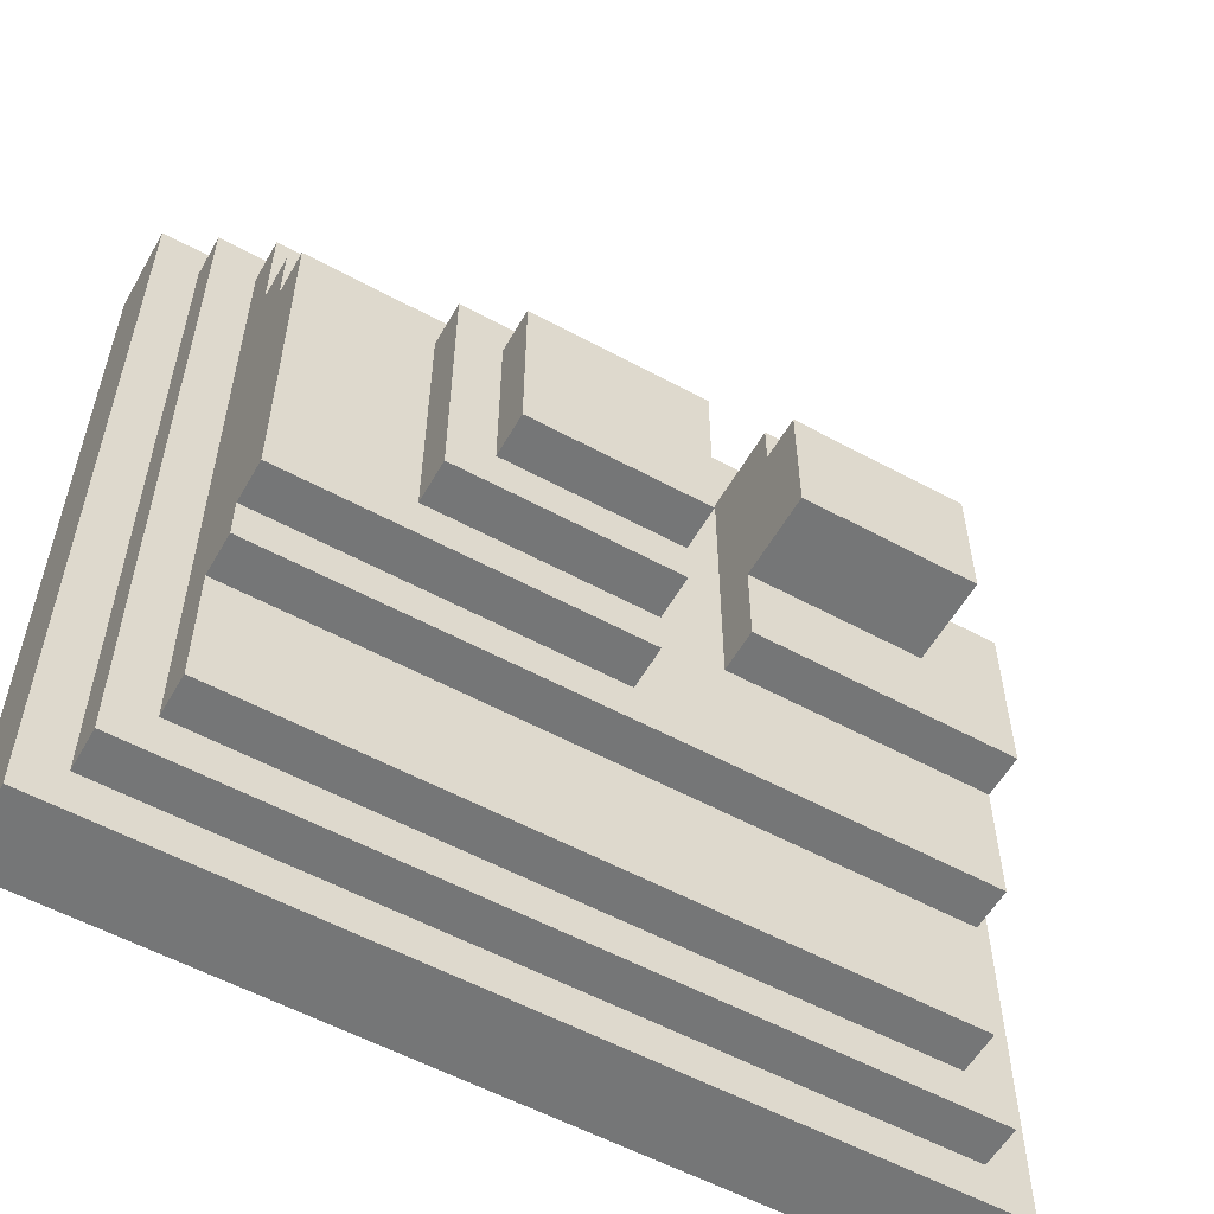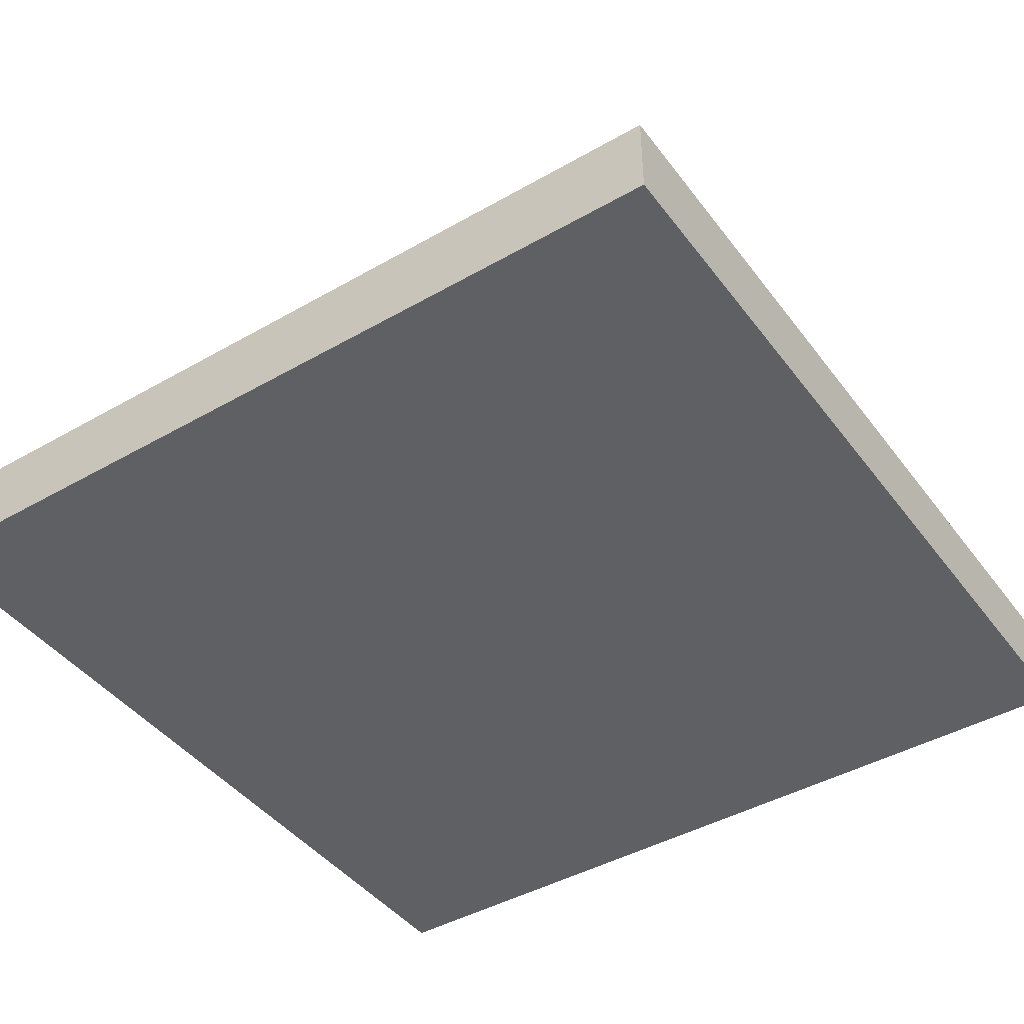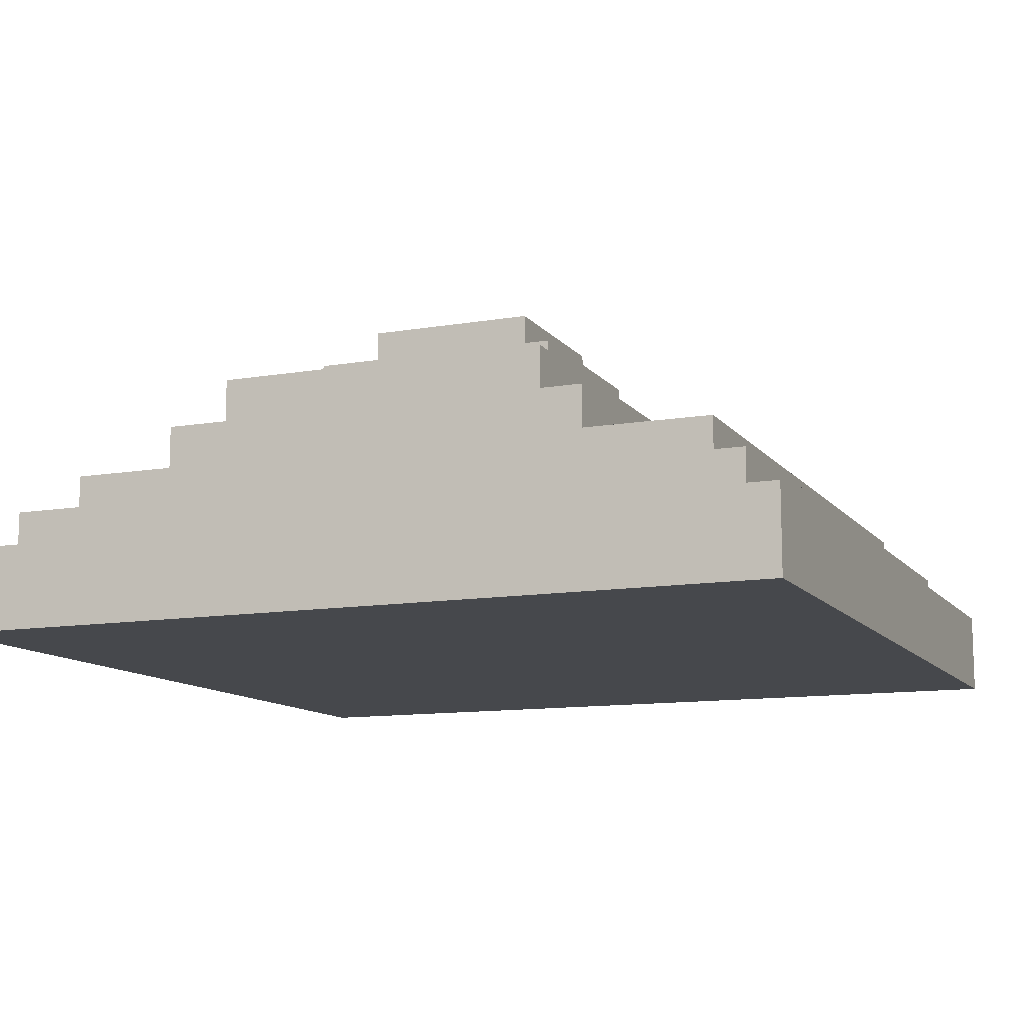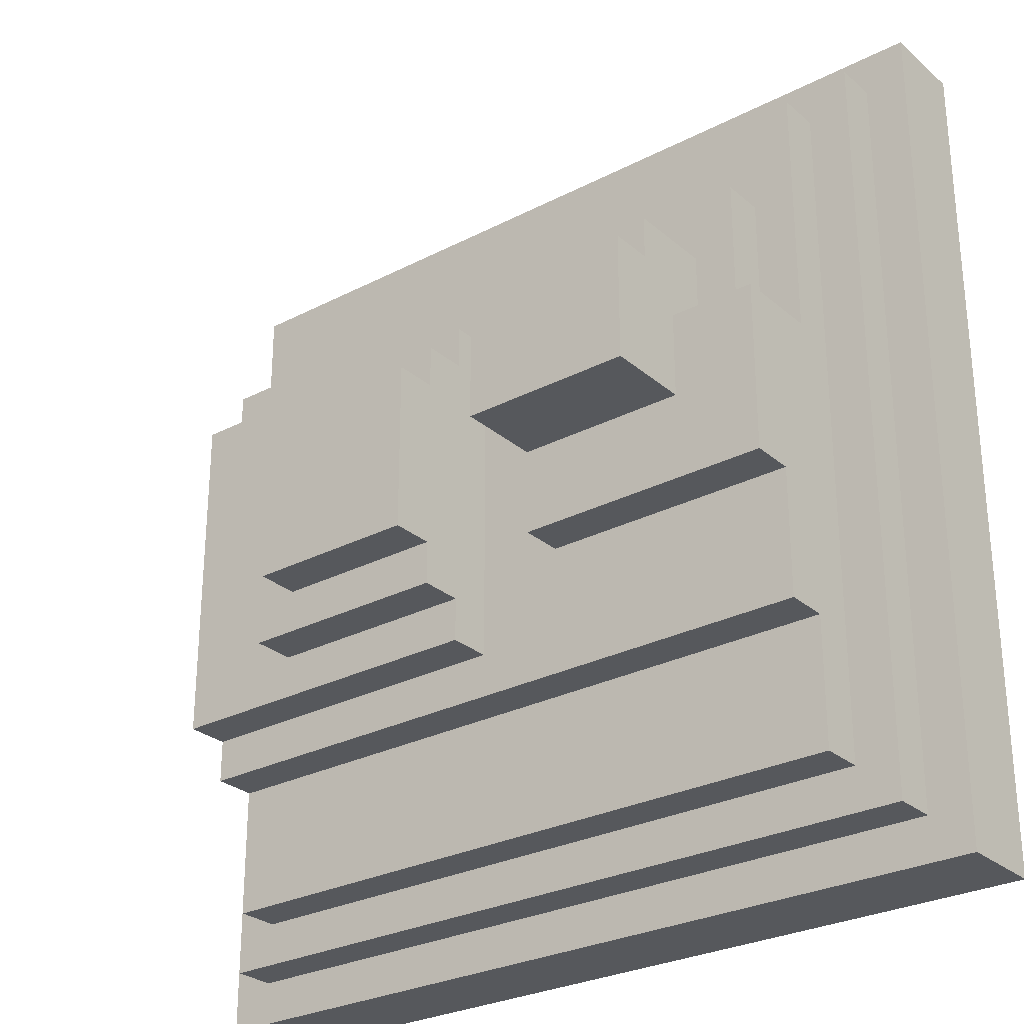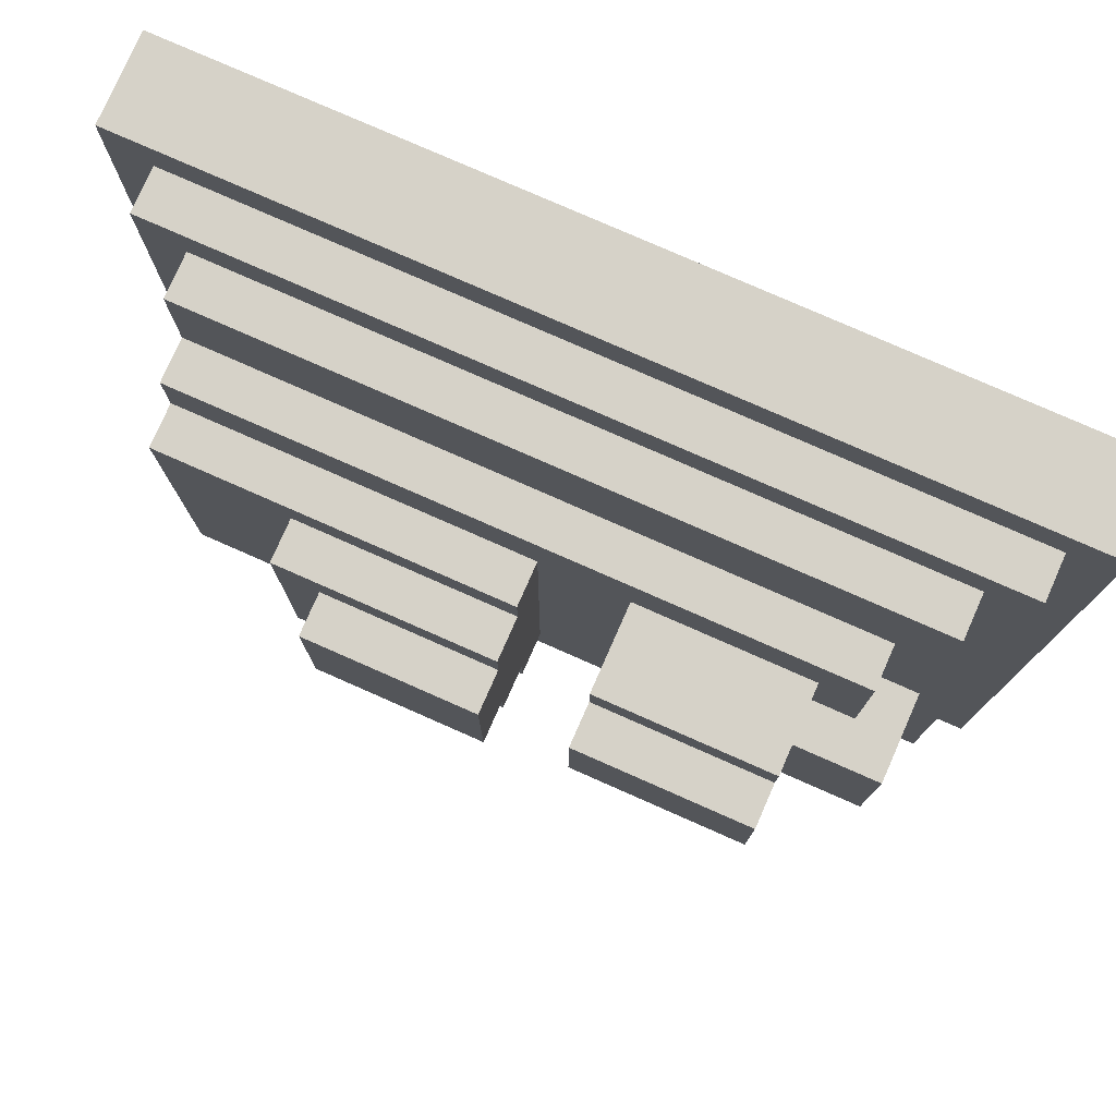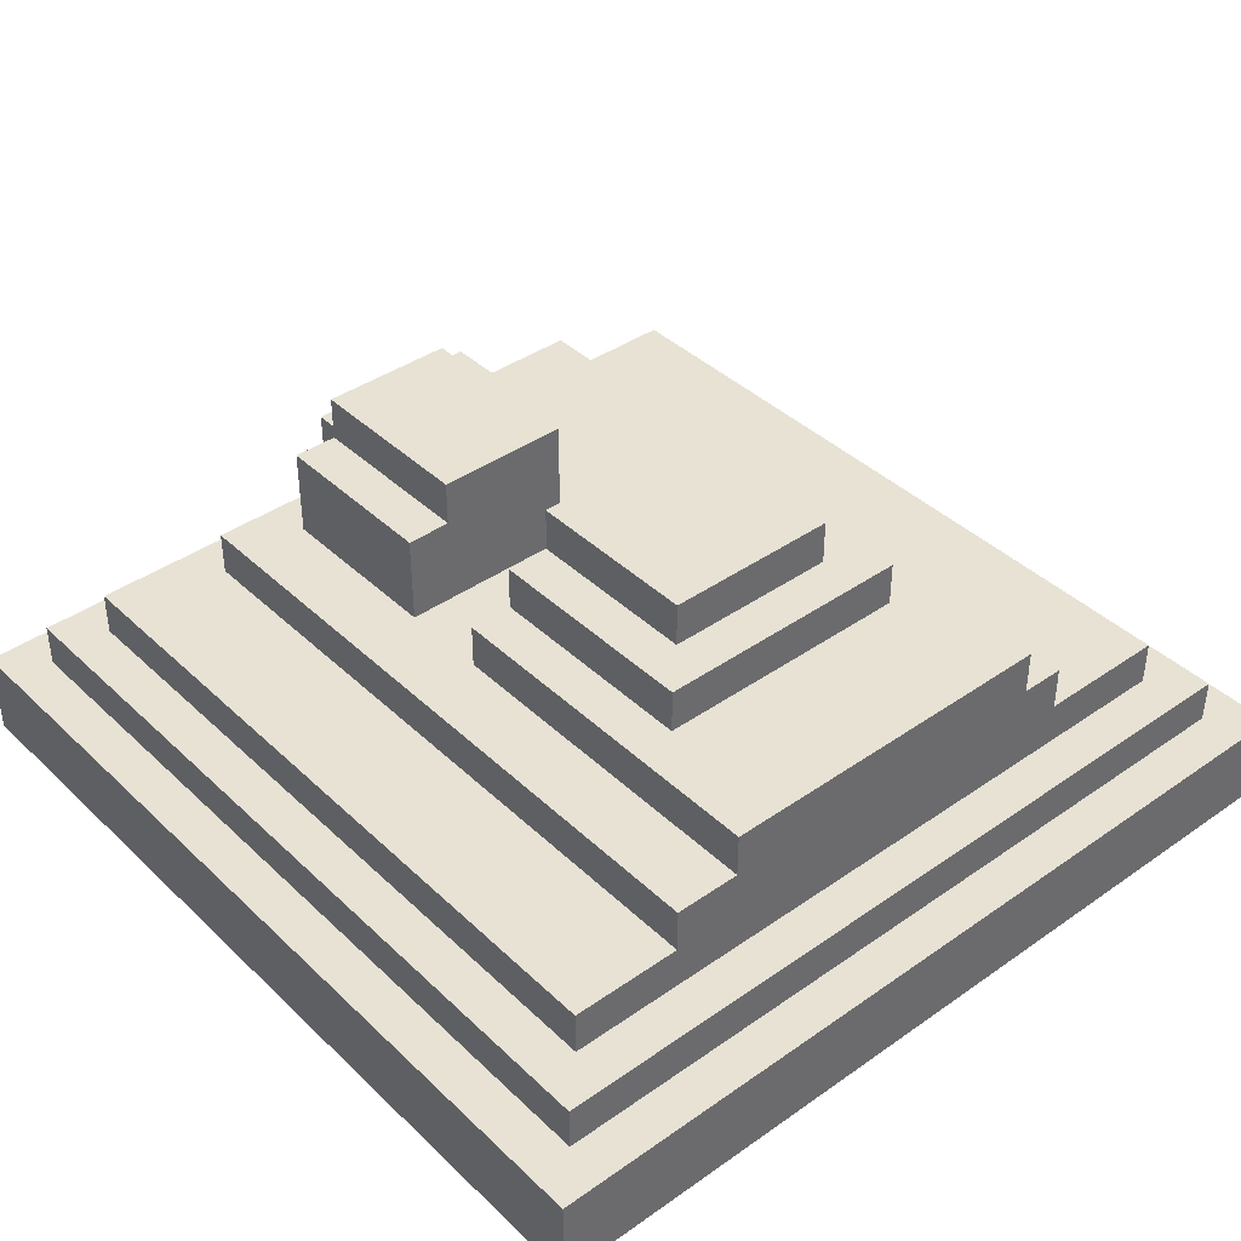
<metadata>
{"format":"obj","ext":"obj","renderer":"f3d","projection":"perspective","resolution":1024,"background":"white","views":[{"elev":-56.7,"azim":150.5,"up":"+Z"},{"elev":-43.4,"azim":-145.9,"up":"+Y"},{"elev":-11.5,"azim":112.6,"up":"+Y"},{"elev":-28.1,"azim":-141.8,"up":"+Z"},{"elev":78.1,"azim":-156.2,"up":"+Z"},{"elev":39.9,"azim":49.2,"up":"+Y"}]}
</metadata>
<code>
v -20 0 20
v -20 0 -20
v -20 4 20
v -20 4 -20
v -18 4 18
v -18 4 -18
v -18 6 18
v -18 6 -18
v -16 6 16
v -16 6 -16
v -16 8 16
v -16 8 4
v -16 8 -10
v -16 8 -16
v -16 10 4
v -16 10 -4
v -16 10 -10
v -16 12 4
v -16 12 -4
v -14 8 11
v -14 8 4
v -14 10 11
v -14 10 4
v -12 10 8
v -12 10 4
v -12 12 8
v -12 12 4
v -12 12 -0
v -12 14 8
v -12 14 6
v -12 14 -0
v -12 16 6
v -12 16 -0
v 0 10 8
v 0 10 -8
v 0 12 8
v 0 12 6
v 0 12 -6
v 0 12 -8
v 0 14 6
v 0 14 4
v 0 14 -4
v 0 14 -6
v 0 16 4
v 0 16 -4
v -4 10 8
v -4 10 -4
v -4 12 8
v -4 12 7
v -4 12 1
v -4 12 -0
v -4 12 -4
v -4 14 8
v -4 14 7
v -4 14 6
v -4 14 1
v -4 14 -0
v -4 16 6
v -4 16 -0
v 8 14 4
v 8 14 -4
v 8 16 4
v 8 16 -4
v 10 12 6
v 10 12 -6
v 10 14 6
v 10 14 -6
v 16 6 16
v 16 6 -16
v 16 8 16
v 16 8 11
v 16 8 -10
v 16 8 -16
v 16 10 11
v 16 10 8
v 16 10 -8
v 16 10 -10
v 16 12 8
v 16 12 -8
v 18 4 18
v 18 4 17
v 18 4 -17
v 18 4 -18
v 18 5 17
v 18 5 -17
v 18 6 18
v 18 6 -18
v 20 0 20
v 20 0 -20
v 20 4 20
v 20 4 -20
v -20 0 20
v -20 4 20
v 20 0 20
v 20 4 20
v -18 4 18
v -18 6 18
v 18 4 18
v 18 6 18
v -16 6 16
v -16 8 16
v 16 6 16
v 16 8 16
v -14 8 11
v -14 10 11
v 16 8 11
v 16 10 11
v -12 10 8
v -12 12 8
v -12 14 8
v -4 10 8
v -4 12 8
v -4 14 8
v 0 10 8
v 0 12 8
v 16 10 8
v 16 12 8
v -12 14 6
v -12 16 6
v -11 14 6
v -4 14 6
v -4 16 6
v 0 12 6
v 0 14 6
v 10 12 6
v 10 14 6
v -16 8 4
v -16 10 4
v -16 12 4
v -14 8 4
v -14 10 4
v -12 10 4
v -12 12 4
v 0 14 4
v 0 16 4
v 8 14 4
v 8 16 4
v -12 12 -0
v -12 14 -0
v -12 16 -0
v -4 12 -0
v -4 14 -0
v -4 16 -0
v -16 10 -4
v -16 12 -4
v -4 10 -4
v -4 12 -4
v 0 14 -4
v 0 16 -4
v 8 14 -4
v 8 16 -4
v 0 12 -6
v 0 14 -6
v 10 12 -6
v 10 14 -6
v 0 10 -8
v 0 12 -8
v 16 10 -8
v 16 12 -8
v -16 8 -10
v -16 10 -10
v 16 8 -10
v 16 10 -10
v -16 6 -16
v -16 8 -16
v 16 6 -16
v 16 8 -16
v -18 4 -18
v -18 6 -18
v 18 4 -18
v 18 6 -18
v -20 0 -20
v -20 4 -20
v 20 0 -20
v 20 4 -20
v -20 0 20
v 20 0 20
v -20 0 -20
v 20 0 -20
v -20 4 20
v 20 4 20
v -18 4 18
v 18 4 18
v 18 4 17
v 18 4 -17
v -18 4 -18
v 18 4 -18
v -20 4 -20
v 20 4 -20
v -18 6 18
v 18 6 18
v -16 6 16
v 16 6 16
v -16 6 -16
v 16 6 -16
v -18 6 -18
v 18 6 -18
v -16 8 16
v 16 8 16
v -14 8 11
v 16 8 11
v -16 8 4
v -14 8 4
v -16 8 -10
v 16 8 -10
v -16 8 -16
v 16 8 -16
v -14 10 11
v 16 10 11
v -12 10 8
v -4 10 8
v 0 10 8
v 16 10 8
v -14 10 4
v -12 10 4
v -16 10 -4
v -4 10 -4
v 0 10 -8
v 16 10 -8
v -16 10 -10
v 16 10 -10
v 0 12 8
v 16 12 8
v 0 12 6
v 10 12 6
v -16 12 4
v -12 12 4
v -12 12 -0
v -4 12 -0
v -16 12 -4
v -4 12 -4
v 0 12 -6
v 10 12 -6
v 0 12 -8
v 16 12 -8
v -12 14 8
v -4 14 8
v -11 14 7
v -4 14 7
v -12 14 6
v -11 14 6
v -4 14 6
v 0 14 6
v 10 14 6
v 0 14 4
v 8 14 4
v 0 14 -4
v 8 14 -4
v 0 14 -6
v 10 14 -6
v -12 16 6
v -4 16 6
v 0 16 4
v 8 16 4
v -12 16 -0
v -4 16 -0
v 0 16 -4
v 8 16 -4
f 3 2 1
f 4 2 3
f 7 6 5
f 8 6 7
f 11 10 9
f 12 10 11
f 13 10 12
f 14 10 13
f 15 13 12
f 16 13 15
f 17 13 16
f 18 16 15
f 19 16 18
f 22 21 20
f 23 21 22
f 26 25 24
f 27 25 26
f 29 27 26
f 29 28 27
f 30 28 29
f 31 28 30
f 32 31 30
f 33 31 32
f 36 35 34
f 37 35 36
f 38 35 37
f 39 35 38
f 40 38 37
f 41 38 40
f 42 38 41
f 43 38 42
f 44 42 41
f 45 42 44
f 46 47 48
f 48 47 49
f 49 47 50
f 50 47 51
f 51 47 52
f 48 49 53
f 49 50 54
f 53 49 54
f 54 50 55
f 50 51 56
f 55 50 56
f 56 51 57
f 56 57 58
f 55 56 58
f 58 57 59
f 60 61 62
f 62 61 63
f 64 65 66
f 66 65 67
f 68 69 70
f 70 69 71
f 71 69 72
f 72 69 73
f 71 72 74
f 74 72 75
f 75 72 76
f 76 72 77
f 75 76 78
f 78 76 79
f 80 81 84
f 81 82 84
f 82 83 85
f 84 82 85
f 80 84 86
f 84 85 86
f 85 83 87
f 86 85 87
f 88 89 90
f 90 89 91
f 94 93 92
f 95 93 94
f 98 97 96
f 99 97 98
f 102 101 100
f 103 101 102
f 106 105 104
f 107 105 106
f 111 109 108
f 112 110 109
f 112 109 111
f 113 110 112
f 116 115 114
f 117 115 116
f 120 119 118
f 121 119 120
f 122 119 121
f 125 124 123
f 126 124 125
f 130 128 127
f 131 129 128
f 131 128 130
f 132 129 131
f 133 129 132
f 136 135 134
f 137 135 136
f 138 139 141
f 139 140 142
f 141 139 142
f 142 140 143
f 144 145 146
f 146 145 147
f 148 149 150
f 150 149 151
f 152 153 154
f 154 153 155
f 156 157 158
f 158 157 159
f 160 161 162
f 162 161 163
f 164 165 166
f 166 165 167
f 168 169 170
f 170 169 171
f 172 173 174
f 174 173 175
f 178 177 176
f 179 177 178
f 180 181 182
f 182 181 183
f 183 181 184
f 184 181 185
f 180 182 186
f 185 181 187
f 180 186 188
f 186 187 188
f 187 181 189
f 188 187 189
f 190 191 192
f 192 191 193
f 190 192 194
f 193 191 195
f 190 194 196
f 194 195 196
f 195 191 197
f 196 195 197
f 198 199 200
f 200 199 201
f 198 200 202
f 202 200 203
f 204 205 206
f 206 205 207
f 208 209 210
f 210 209 211
f 211 209 212
f 212 209 213
f 208 210 214
f 214 210 215
f 211 212 217
f 217 212 218
f 216 217 218
f 216 218 220
f 218 219 220
f 220 219 221
f 222 223 224
f 224 223 225
f 226 227 228
f 226 228 230
f 228 229 230
f 230 229 231
f 225 223 233
f 232 233 234
f 233 223 235
f 234 233 235
f 236 237 238
f 238 237 239
f 236 238 240
f 238 239 241
f 240 238 241
f 241 239 242
f 243 244 245
f 245 244 246
f 246 244 248
f 247 248 249
f 248 244 250
f 249 248 250
f 251 252 255
f 255 252 256
f 253 254 257
f 257 254 258

</code>
